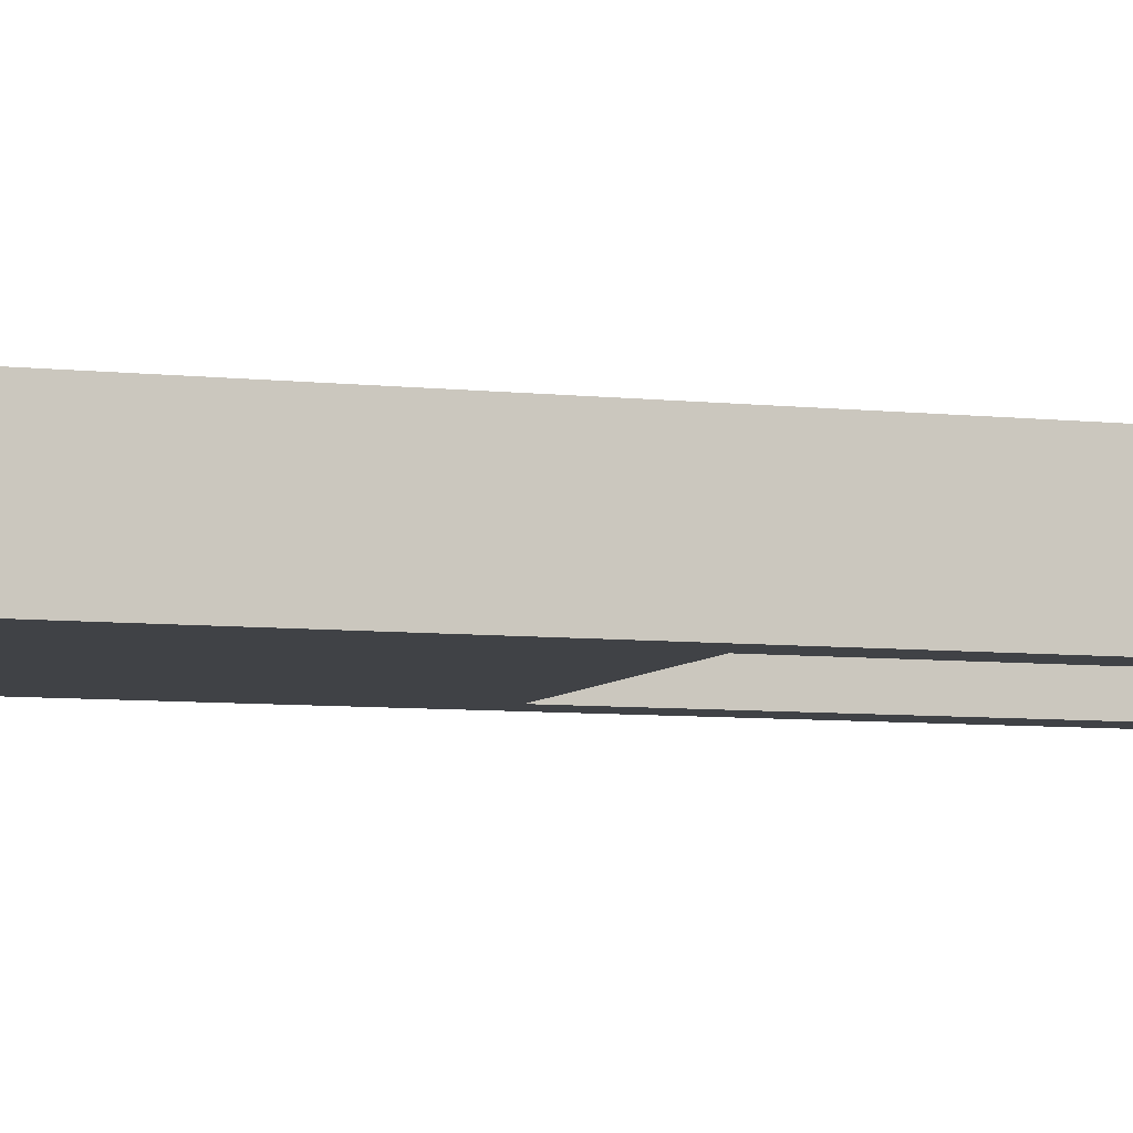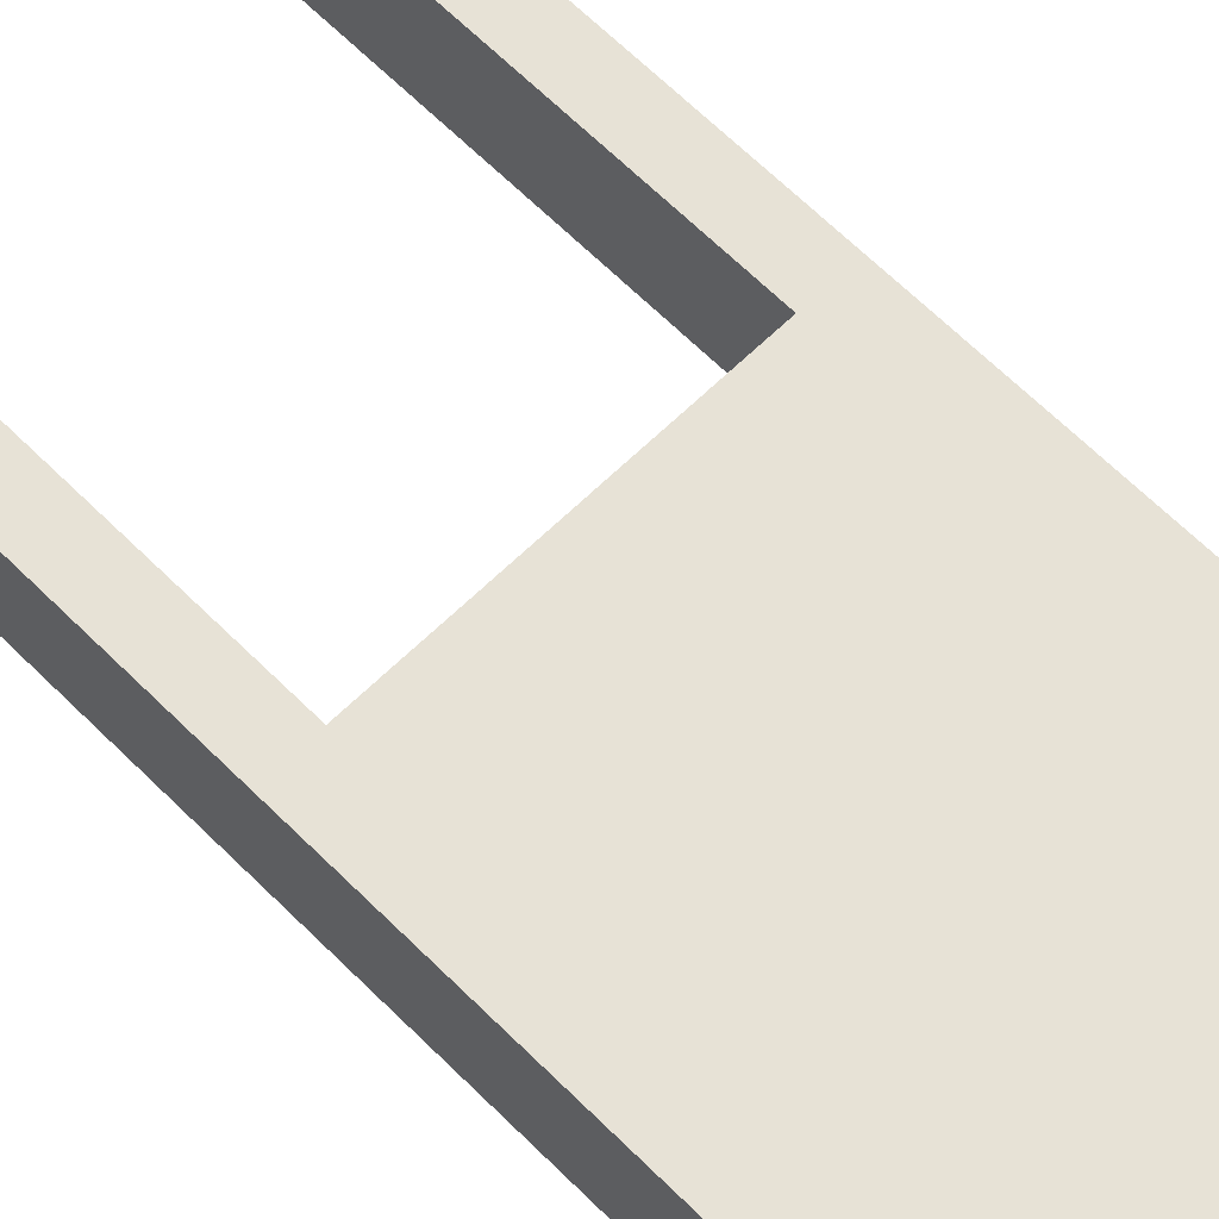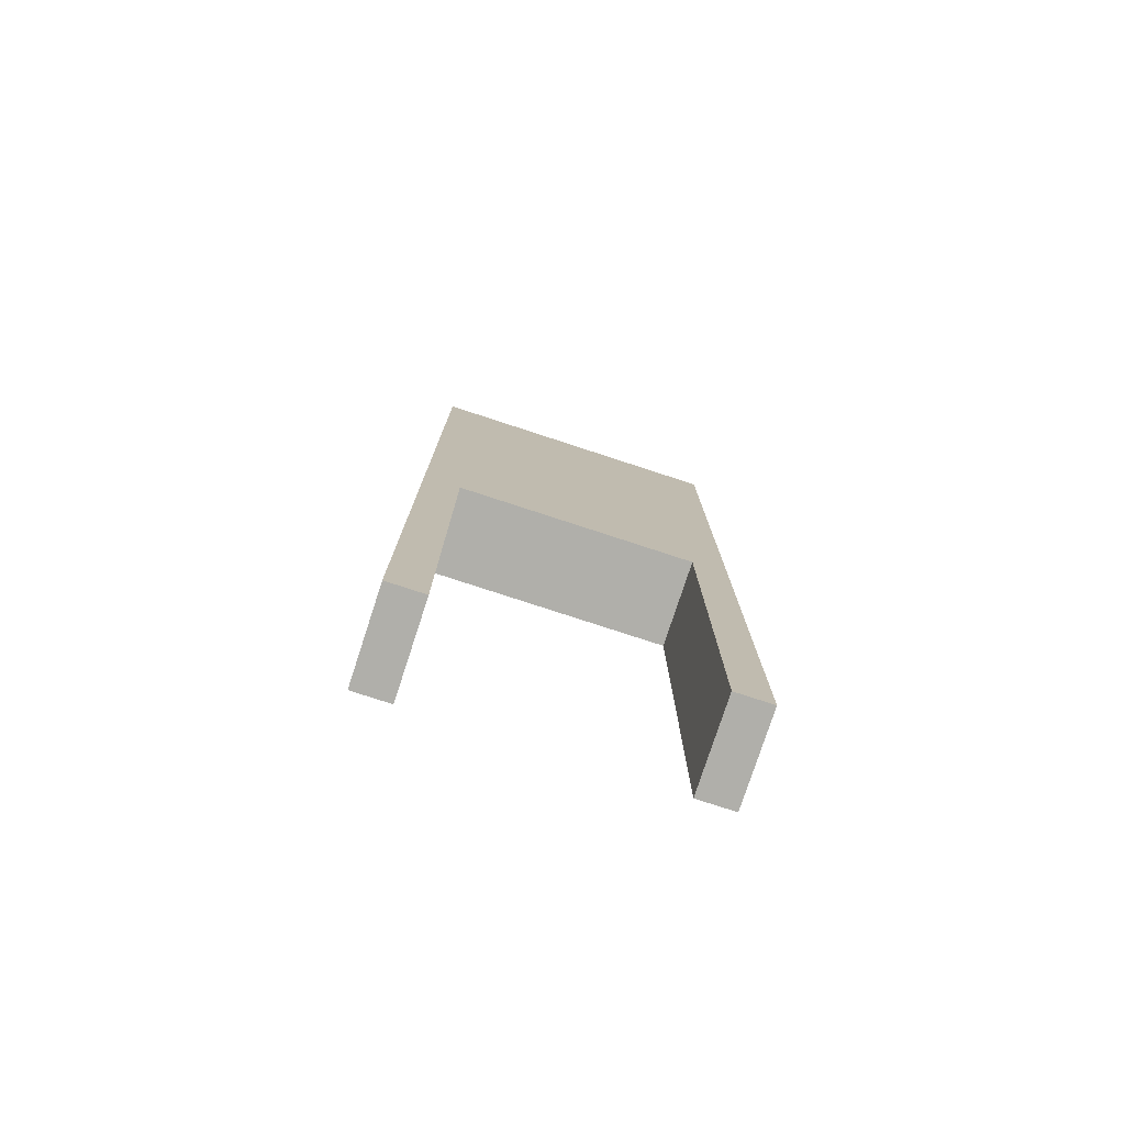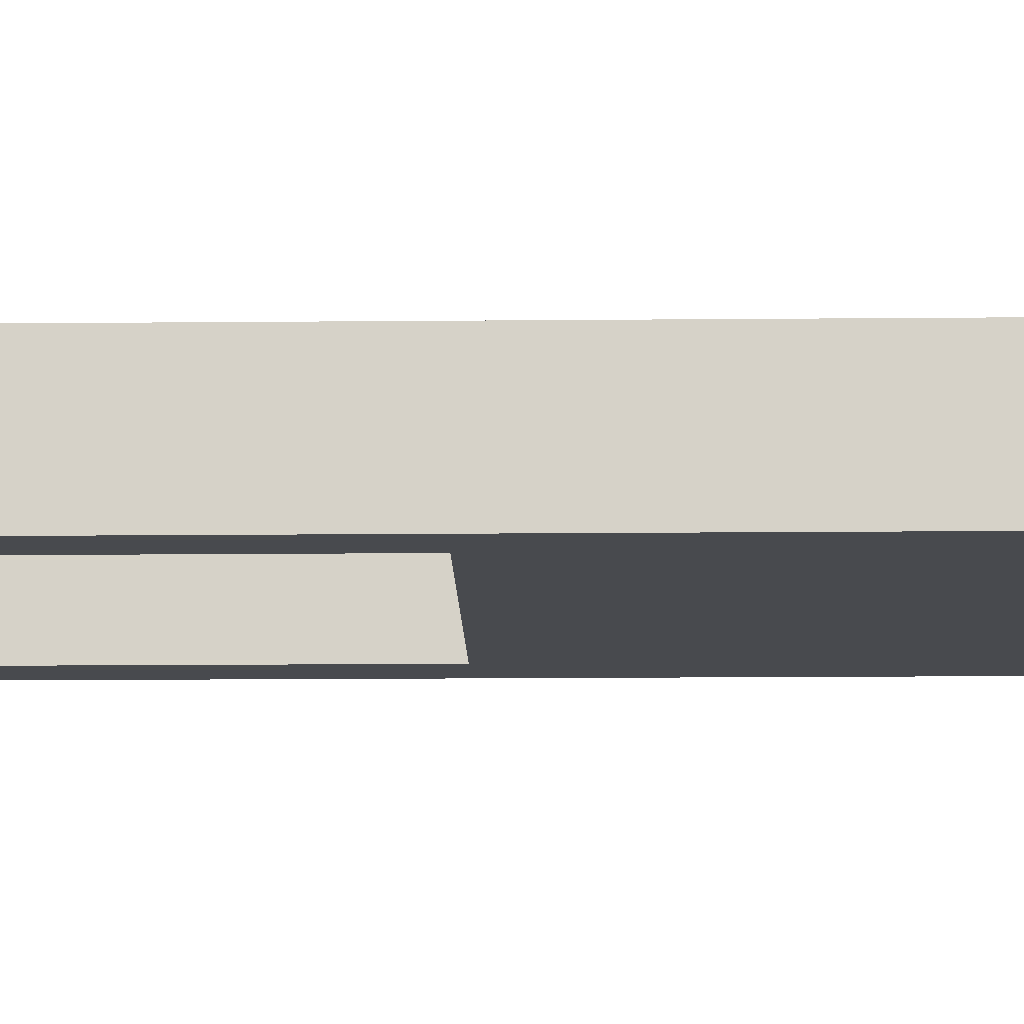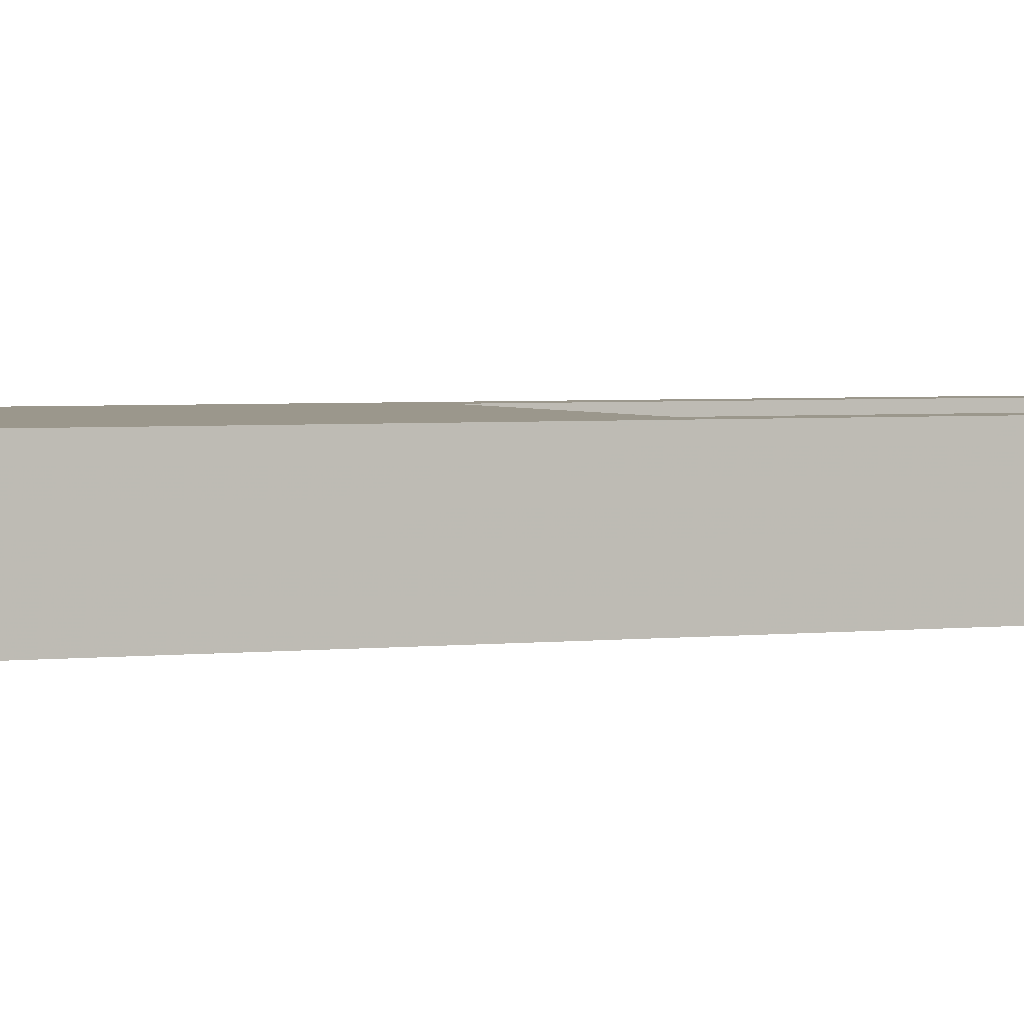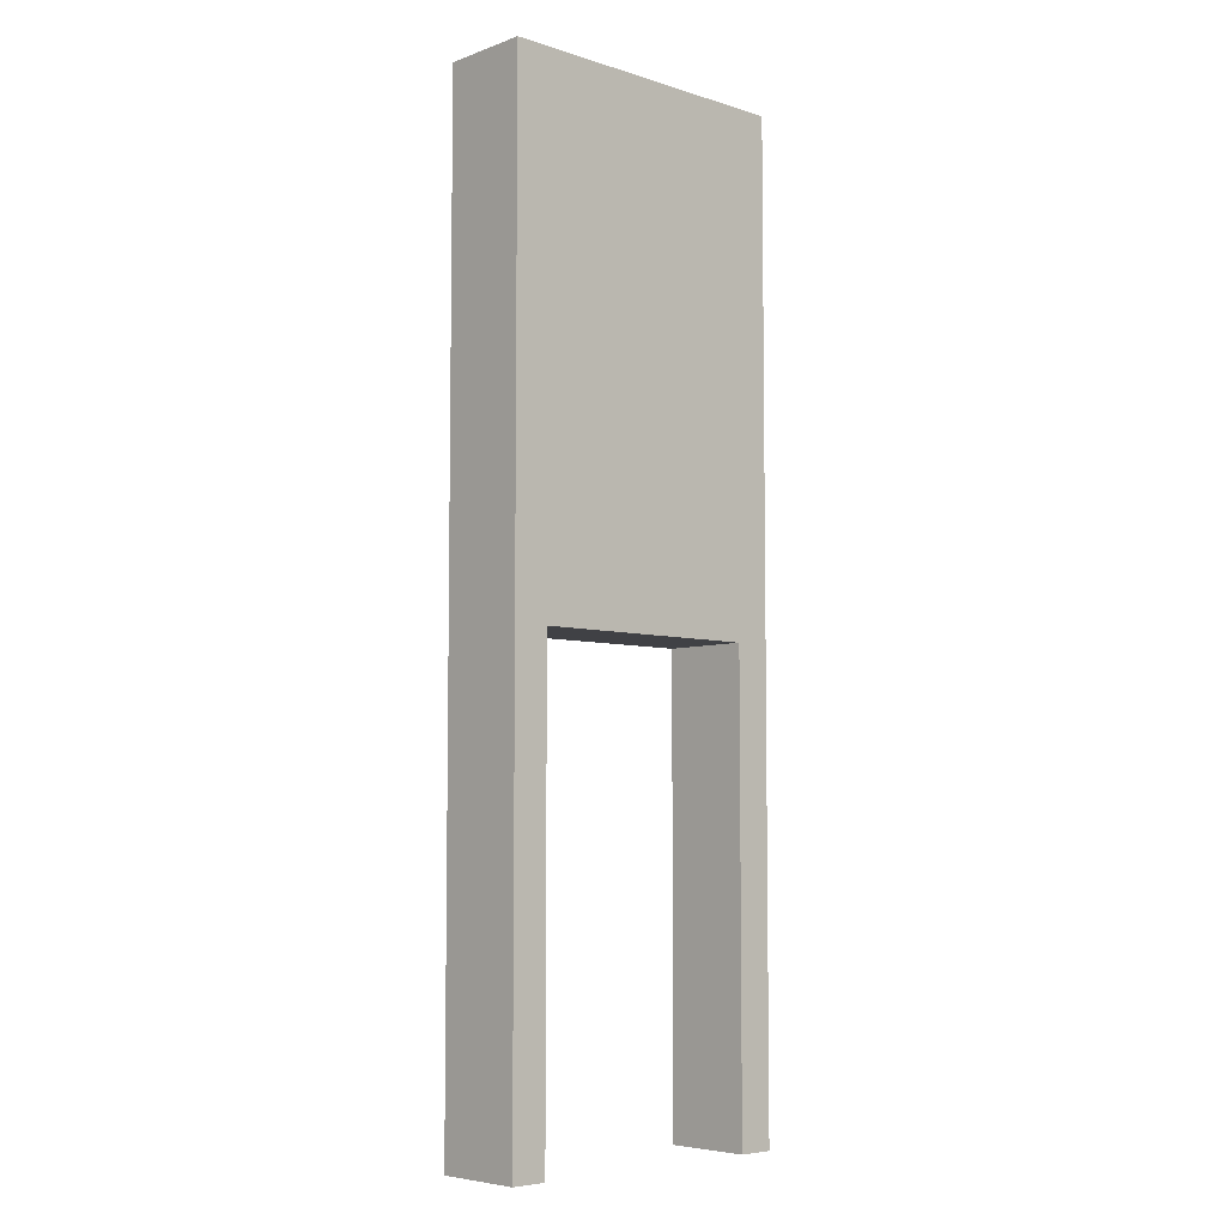
<metadata>
{"format":"obj","ext":"obj","renderer":"f3d","projection":"perspective","resolution":1024,"background":"white","views":[{"elev":-6.4,"azim":-109.2,"up":"+Z"},{"elev":63.7,"azim":135.3,"up":"+Z"},{"elev":-78.0,"azim":-18.1,"up":"+Y"},{"elev":-12.9,"azim":91.3,"up":"+Z"},{"elev":2.8,"azim":-113.8,"up":"+Z"},{"elev":-5.9,"azim":136.8,"up":"+Y"}]}
</metadata>
<code>
o SlidableHurdle
v -1.007 0.001501 0.2861
v -1.007 6.301 0.2861
v -1.007 0.001501 -0.2861
v -1.007 6.301 -0.2861
v 0.9931 0.001501 0.2861
v 0.9931 6.301 0.2861
v 0.9931 0.001501 -0.2861
v 0.9931 6.301 -0.2861
v 0.7605 0.001501 -0.2861
v -0.7743 0.001501 -0.2861
v -0.7743 6.301 -0.2861
v -0.006902 6.301 -0.2861
v 0.7605 6.301 -0.2861
v -0.7743 0.001501 0.2861
v 0.7605 0.001501 0.2861
v 0.7605 6.301 0.2861
v -0.006902 6.301 0.2861
v -0.7743 6.301 0.2861
v -1.007 3.006 0.2861
v -1.007 3.006 -0.2861
v 0.9931 3.006 -0.2861
v 0.9931 3.006 0.2861
v 0.7605 3.006 0.2861
v -0.006902 3.006 0.2861
v -0.7743 3.006 0.2861
v -0.7743 3.006 -0.2861
v -0.006902 3.006 -0.2861
v 0.7605 3.006 -0.2861
v 0.9931 1.434 -0.2861
v 0.9931 1.434 0.2861
v 0.7605 1.434 0.2861
v 0.7605 1.434 -0.2861
v -1.007 1.434 -0.2861
v -0.7743 1.434 0.2861
v -0.7743 1.434 -0.2861
v -1.007 1.434 0.2861
v -1.007 0.7389 -0.2861
v -0.7743 0.7389 0.2861
v -0.7743 0.7389 -0.2861
v -1.007 0.7389 0.2861
v 0.9931 0.7389 -0.2861
v 0.9931 0.7389 0.2861
v 0.7605 0.7389 0.2861
v 0.7605 0.7389 -0.2861
f 19 2 4 20
f 28 13 8 21
f 21 8 6 22
f 25 18 2 19
f 9 7 5 15
f 11 4 2 18
f 8 13 16 6
f 13 12 17 16
f 12 11 18 17
f 3 10 14 1
f 22 6 16 23
f 23 16 17 24
f 24 17 18 25
f 20 4 11 26
f 26 11 12 27
f 27 12 13 28
f 33 20 26 35
f 30 22 23 31
f 34 25 19 36
f 29 21 22 30
f 32 28 21 29
f 36 19 20 33
f 32 31 23 28
f 27 28 23 24
f 26 27 24 25
f 34 35 26 25
f 44 43 31 32
f 44 32 29 41
f 41 29 30 42
f 42 30 31 43
f 38 39 35 34
f 40 36 33 37
f 38 34 36 40
f 37 33 35 39
f 3 37 39 10
f 14 38 40 1
f 1 40 37 3
f 14 10 39 38
f 5 42 43 15
f 7 41 42 5
f 9 44 41 7
f 9 15 43 44

</code>
